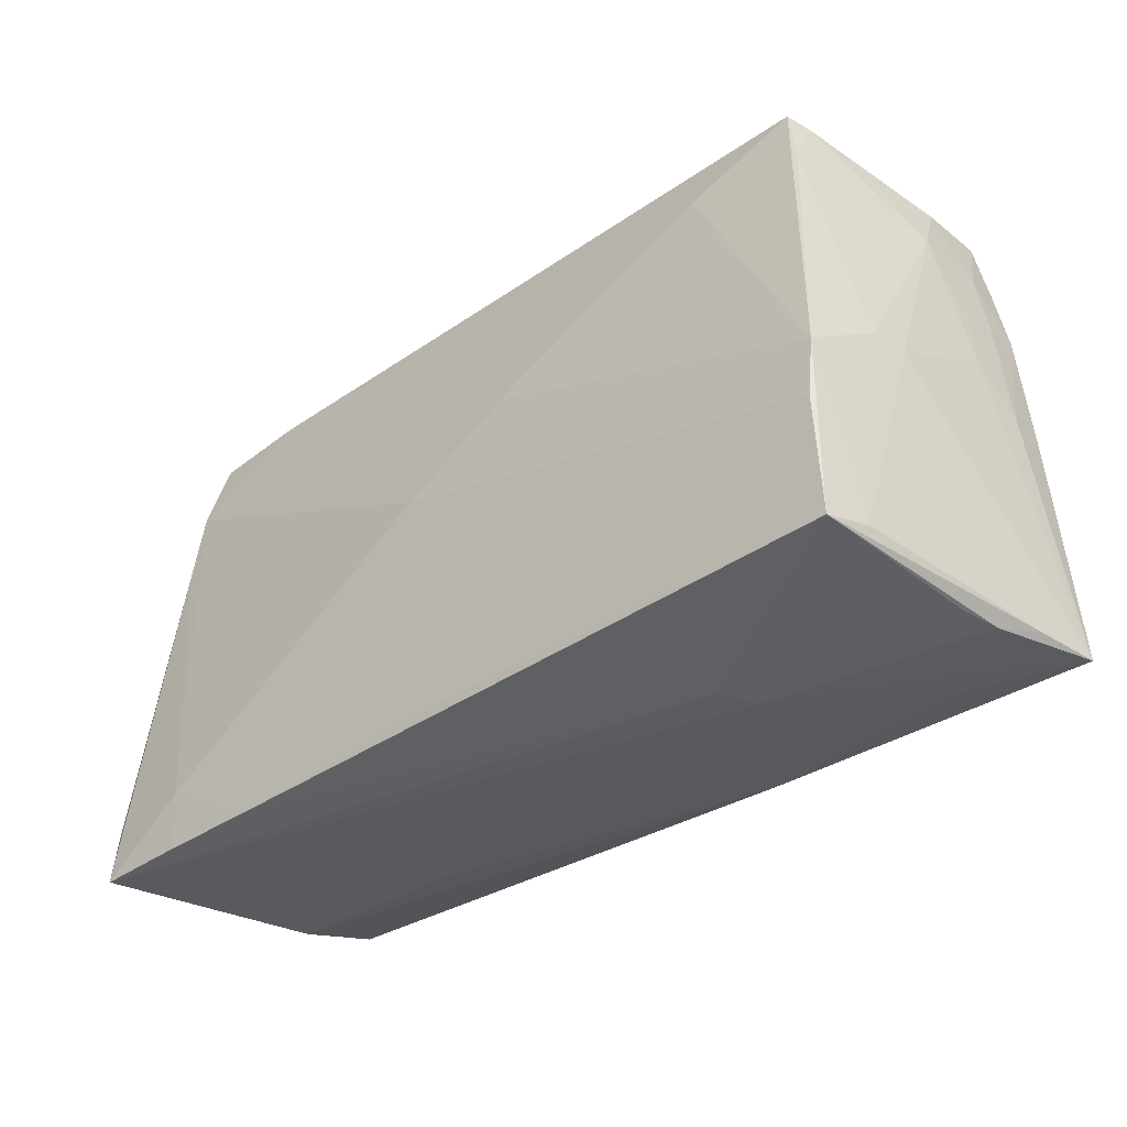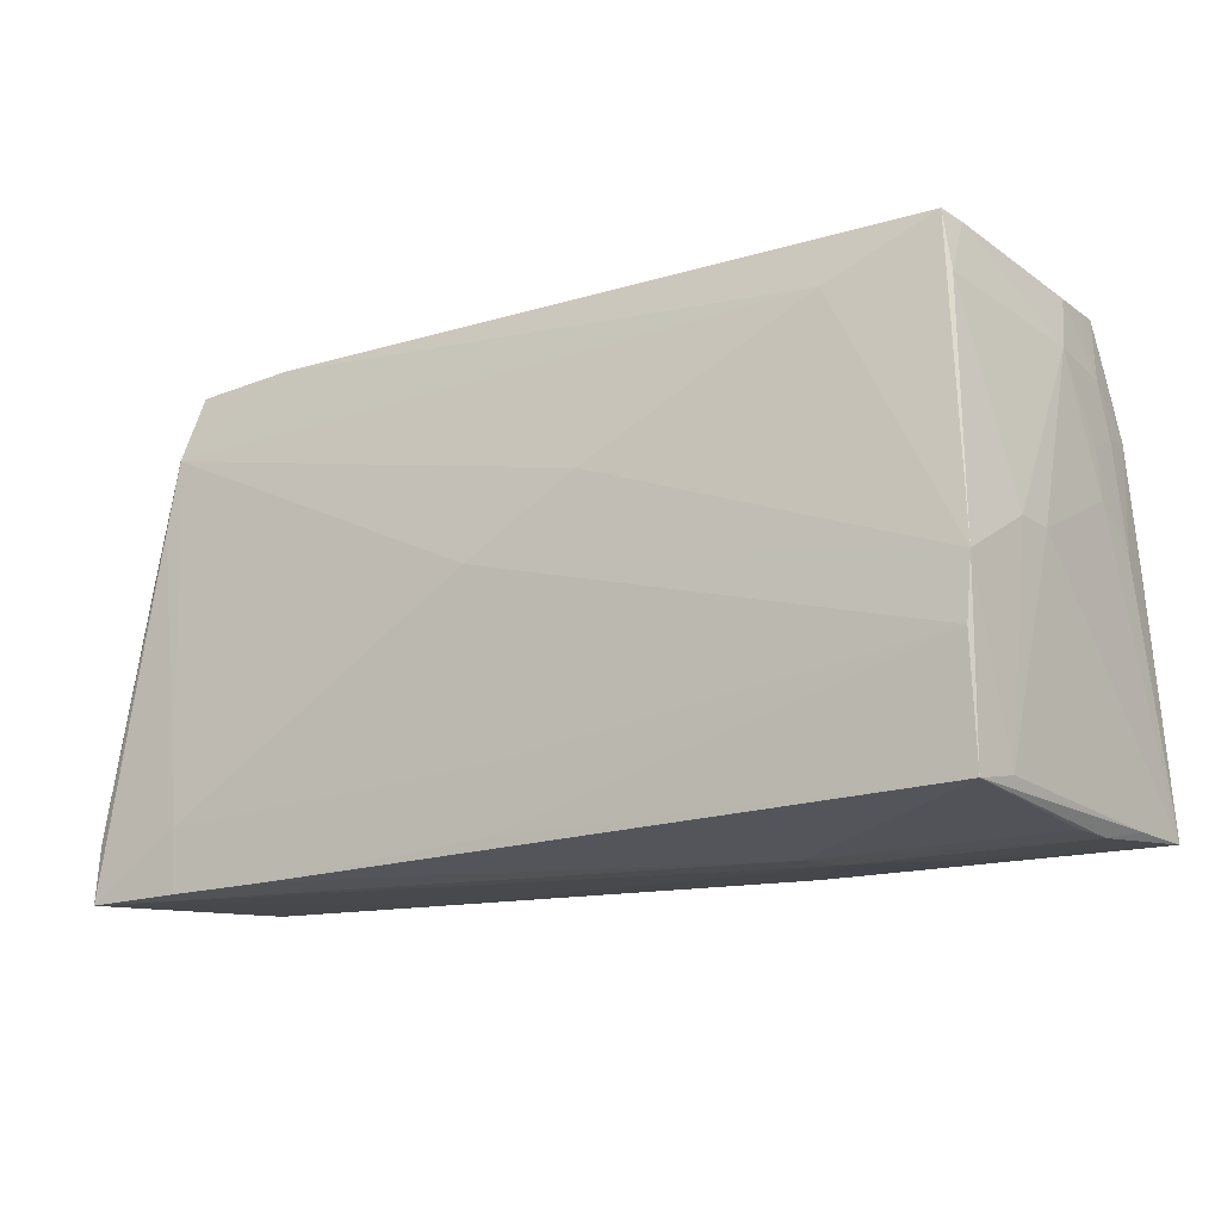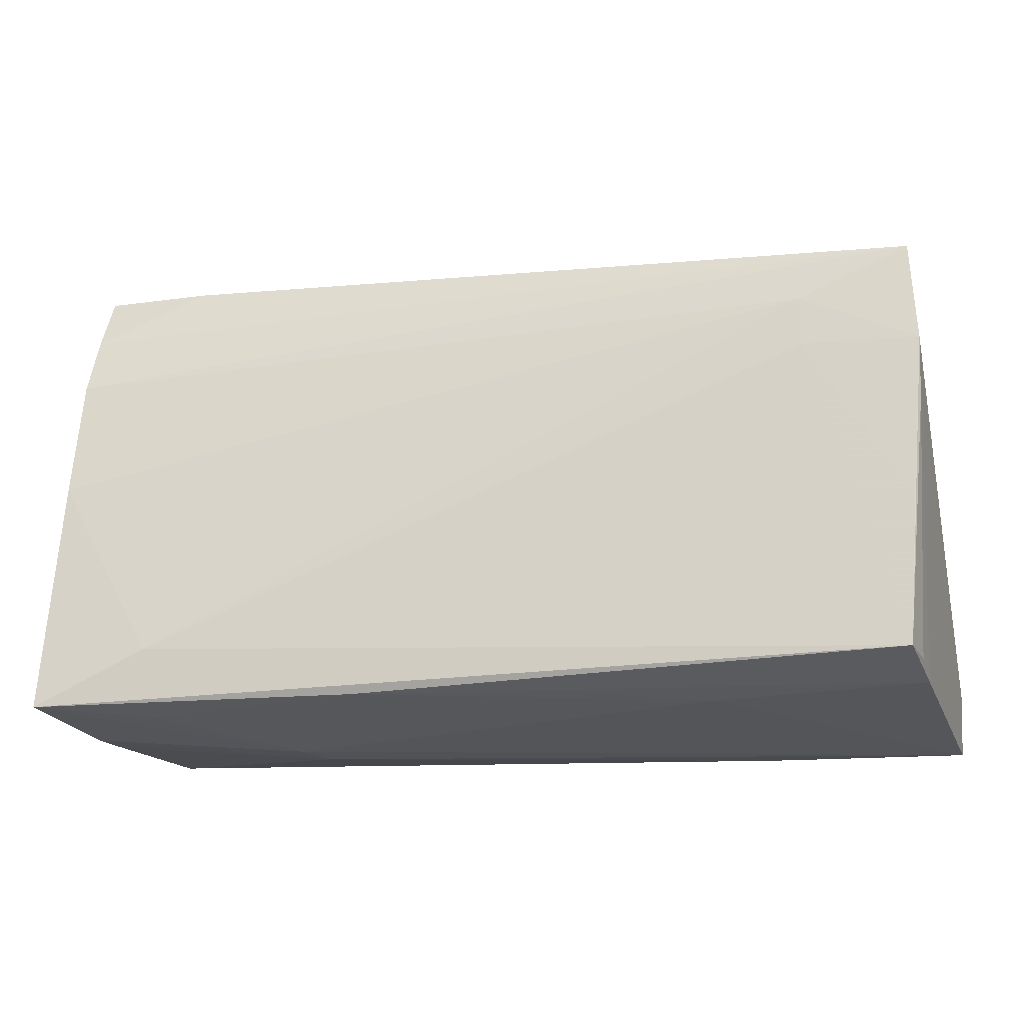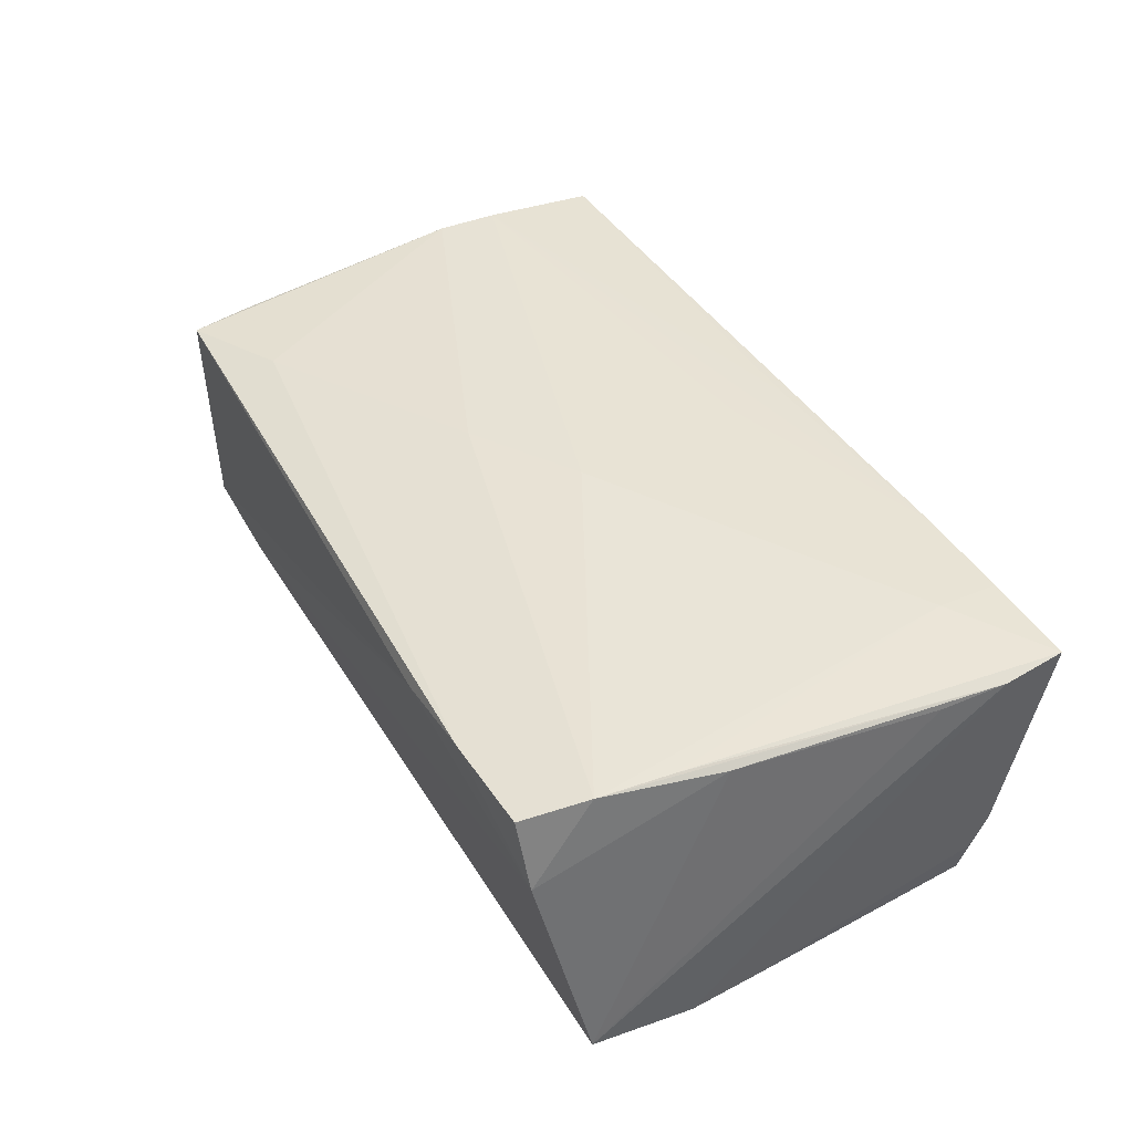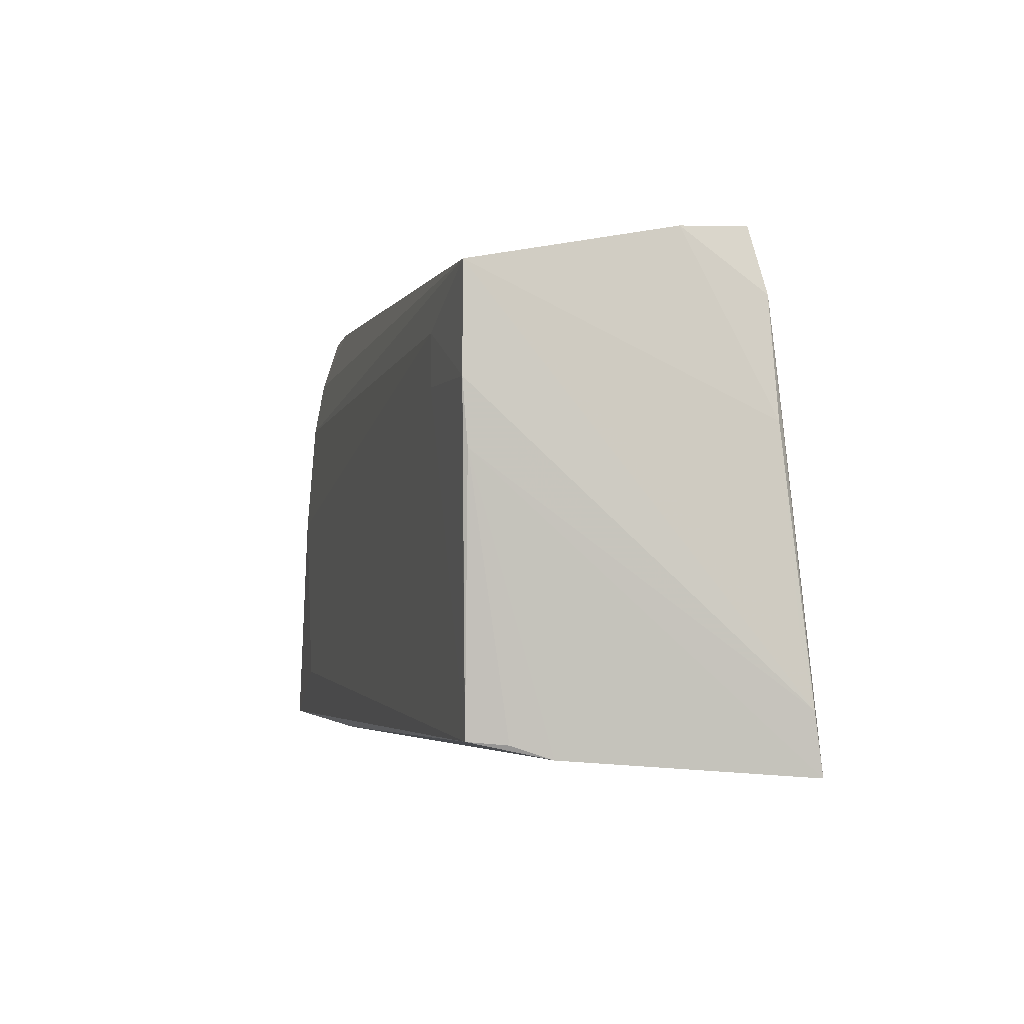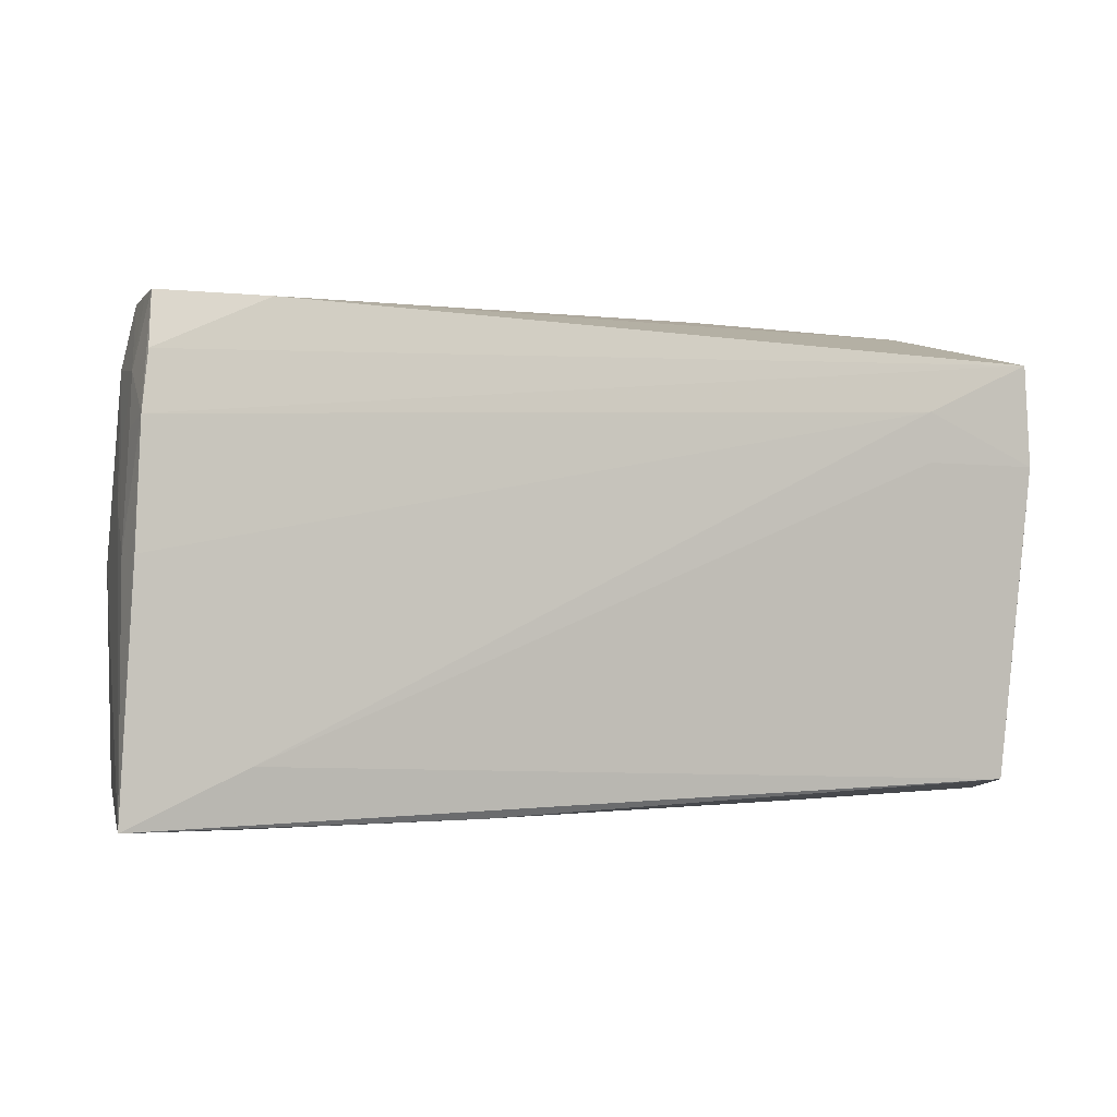
<metadata>
{"format":"obj","ext":"obj","renderer":"f3d","projection":"perspective","resolution":1024,"background":"white","views":[{"elev":-35.1,"azim":41.7,"up":"+Y"},{"elev":-16.0,"azim":31.0,"up":"+Y"},{"elev":-20.5,"azim":-168.2,"up":"+Y"},{"elev":41.1,"azim":-116.6,"up":"+Z"},{"elev":-3.0,"azim":-104.9,"up":"+Y"},{"elev":-0.2,"azim":158.7,"up":"+Y"}]}
</metadata>
<code>
v 0.04756 0.02414 0.01594
v -0.04645 0.03033 0.0141
v 0.02703 -0.02882 2.424e-05
v 0.05209 0.02095 -0.01074
v -0.05497 -0.0218 0.01785
v 0.05356 0.00185 -0.01309
v 0.04934 -0.004712 0.01905
v 0.05021 -0.02466 0.01319
v -0.04848 0.02959 0.005605
v -0.03458 0.03123 0.01436
v 0.05072 0.0285 -0.005622
v 0.05377 -0.02631 -0.0111
v 0.03389 0.02523 0.01679
v -0.006005 0.002475 0.0194
v 0.0519 0.0003692 0.005948
v -0.03064 -0.02833 0.01923
v 0.05264 0.0125 -0.00728
v 0.05074 0.02875 -0.01055
v -0.05089 -0.0267 -0.009058
v 0.007161 0.01068 0.01881
v 0.04146 -0.02721 -0.01393
v 0.05493 -0.02644 -0.01891
v -0.05263 0.01222 -0.01919
v -0.02333 0.03159 0.013
v 0.05313 0.001717 -0.01812
v -0.04927 -0.02476 -0.01806
v 0.05172 0.02167 -0.002081
v 0.05187 -0.02754 -0.005895
v 0.05089 -0.02737 -0.001148
v -0.0484 0.02257 0.01566
v 0.04731 0.03064 0.0124
v -0.05034 -0.02514 -0.01366
v 0.05262 0.01479 -0.0122
v -0.0433 -0.02131 0.01938
v -0.05418 -0.01443 0.01667
v -0.05455 -0.02883 0.01893
v -0.002676 -0.02622 0.01911
v -0.04941 0.01406 0.01625
v 0.04905 -0.02573 0.01856
v 0.04122 -0.02013 -0.01936
v 0.05134 0.02287 -0.01601
v 0.04886 -0.0119 0.0194
v 0.03796 0.02891 -0.01506
v 0.05066 0.02922 -0.01399
v 0.05303 0.006748 -0.007356
v 0.05228 0.01606 -0.01712
v 0.05114 0.000639 0.01023
v -0.03898 0.01253 -0.01941
v 0.04644 0.03107 0.01549
v -0.04303 -0.02857 0.01919
v 0.01552 -0.02675 -0.01792
v -0.05079 -0.006806 -0.01861
v -0.05119 0.008633 0.0157
v -0.05202 0.02427 -0.019
v 0.02461 -0.02883 0.004722
v -0.003469 -0.01888 0.0194
v -0.05228 0.005014 -0.01853
v -0.0262 -0.02734 -0.008446
v -0.03897 0.01843 -0.0194
f 9 2 10
f 9 43 54
f 10 2 30
f 2 9 30
f 5 38 30
f 35 54 5
f 26 57 23
f 5 54 23
f 23 57 5
f 40 25 22
f 22 26 40
f 26 48 40
f 59 23 54
f 48 23 59
f 59 40 48
f 25 40 59
f 14 30 34
f 34 30 38
f 37 39 42
f 42 16 37
f 37 16 39
f 53 30 9
f 53 9 54
f 5 30 53
f 54 35 53
f 53 35 5
f 52 48 26
f 26 23 52
f 52 23 48
f 10 49 24
f 24 9 10
f 43 9 24
f 10 30 13
f 13 49 10
f 36 38 5
f 36 34 38
f 5 57 36
f 56 16 42
f 56 34 16
f 42 14 56
f 14 34 56
f 12 28 22
f 39 28 12
f 22 8 12
f 12 8 39
f 31 49 1
f 1 27 31
f 27 11 31
f 47 27 1
f 20 30 14
f 20 13 30
f 25 59 46
f 22 25 46
f 46 59 54
f 17 27 45
f 18 11 4
f 4 11 27
f 33 46 4
f 27 17 4
f 4 17 33
f 16 34 50
f 50 36 16
f 34 36 50
f 19 36 57
f 58 36 19
f 29 28 39
f 22 21 51
f 51 26 22
f 51 19 26
f 58 19 51
f 22 28 3
f 3 21 22
f 3 36 58
f 58 51 3
f 3 51 21
f 7 47 1
f 1 49 7
f 42 39 7
f 49 13 7
f 39 8 7
f 8 47 7
f 13 20 7
f 7 14 42
f 7 20 14
f 15 8 22
f 15 47 8
f 15 22 45
f 45 27 15
f 27 47 15
f 22 46 6
f 6 46 33
f 45 22 6
f 6 17 45
f 33 17 6
f 54 43 41
f 41 46 54
f 32 57 26
f 26 19 32
f 32 19 57
f 28 29 55
f 55 3 28
f 55 29 39
f 39 16 55
f 16 36 55
f 36 3 55
f 44 4 46
f 46 41 44
f 18 4 44
f 44 41 43
f 43 24 44
f 44 24 49
f 49 31 44
f 44 11 18
f 44 31 11

</code>
